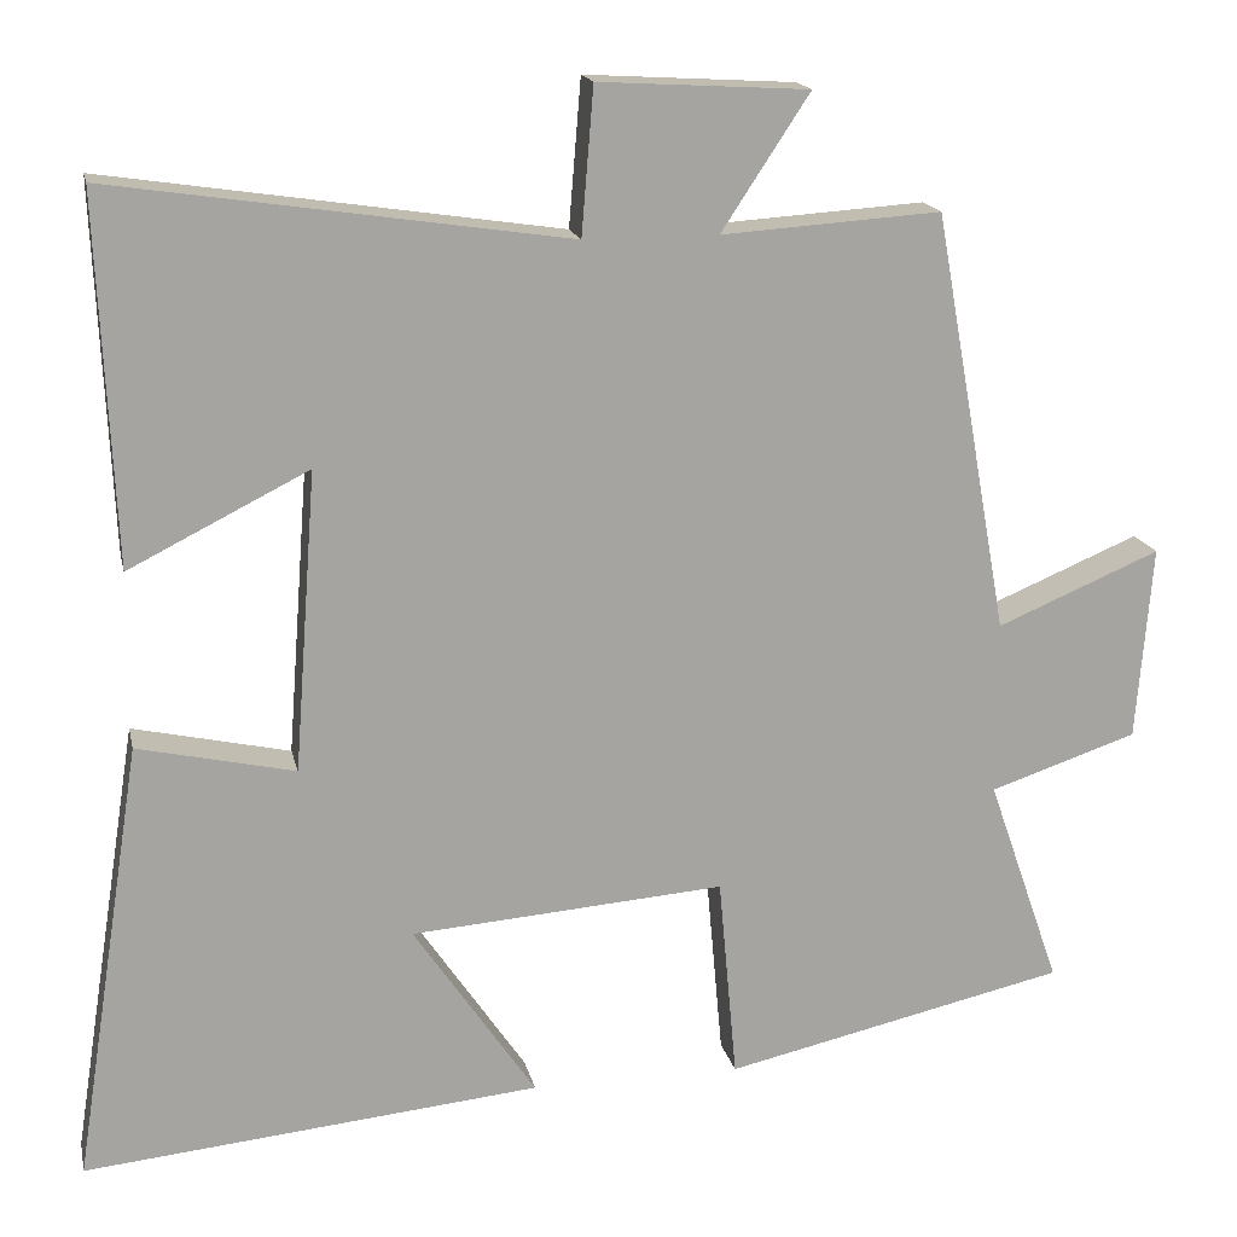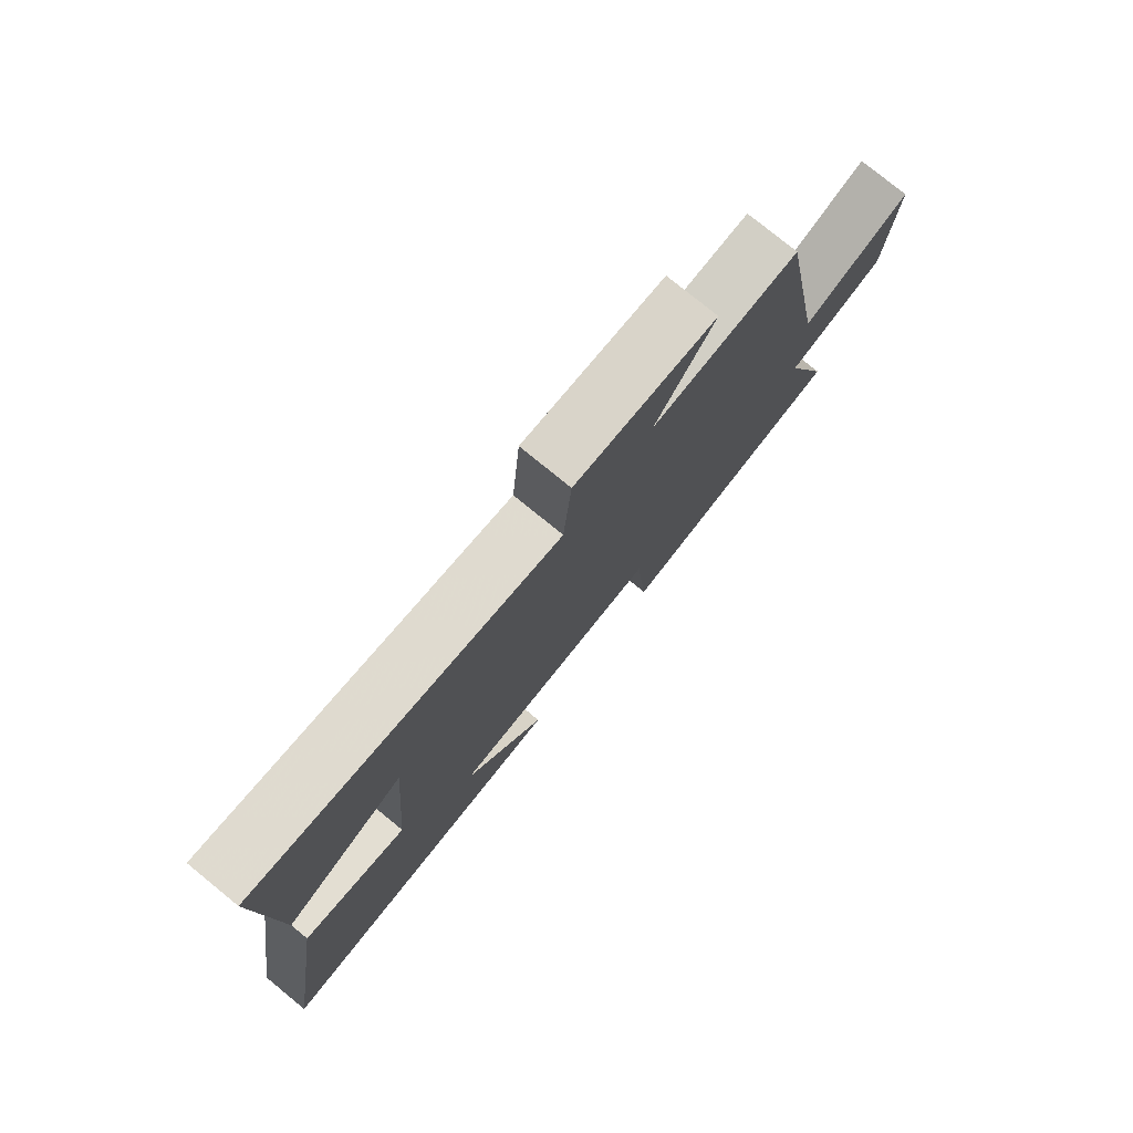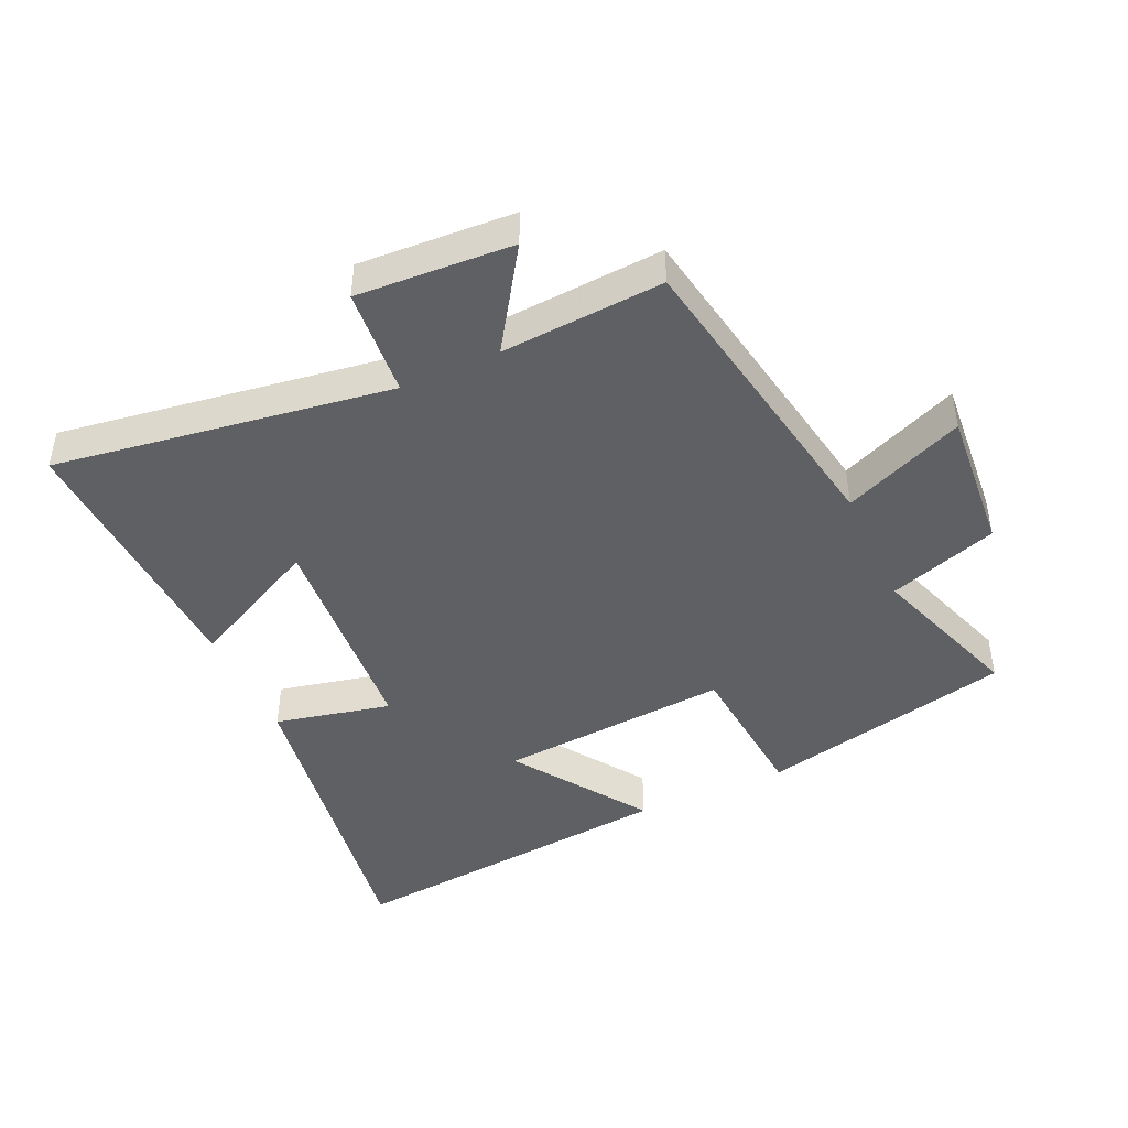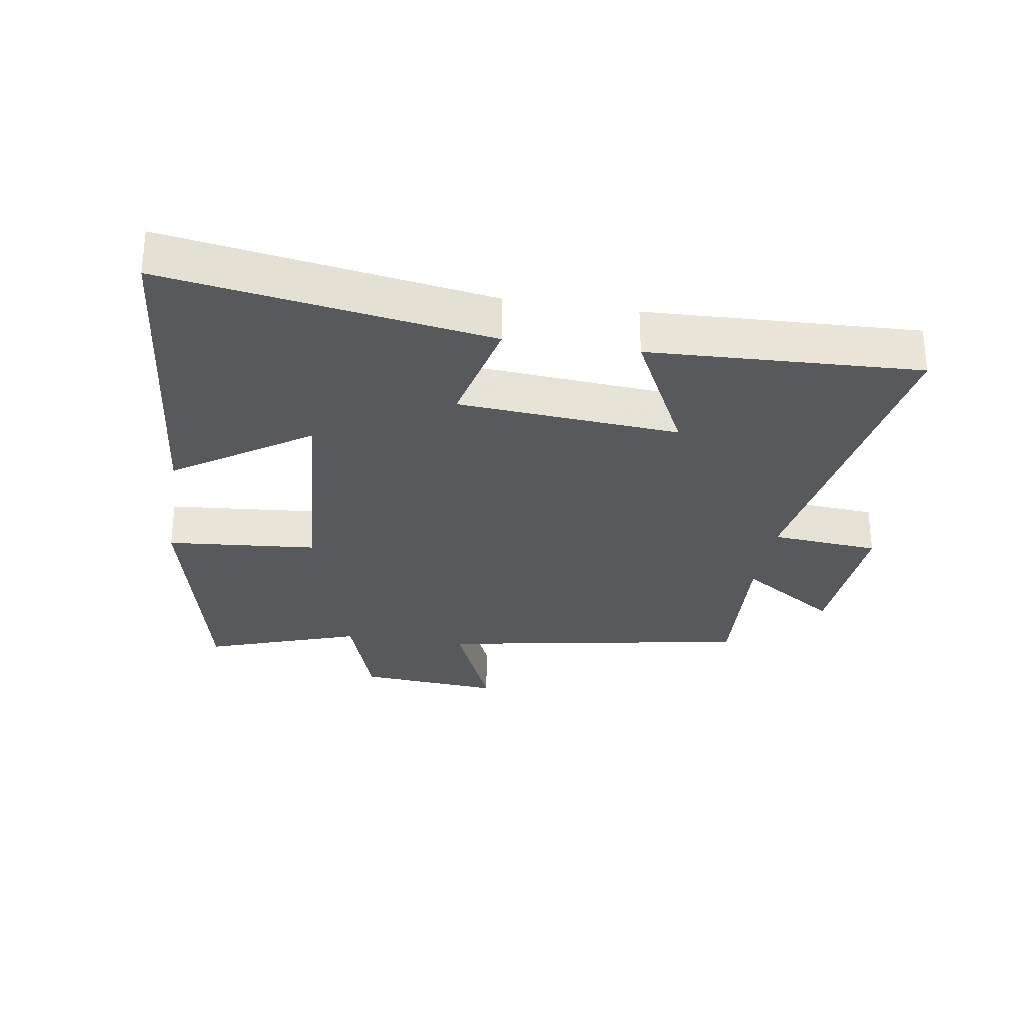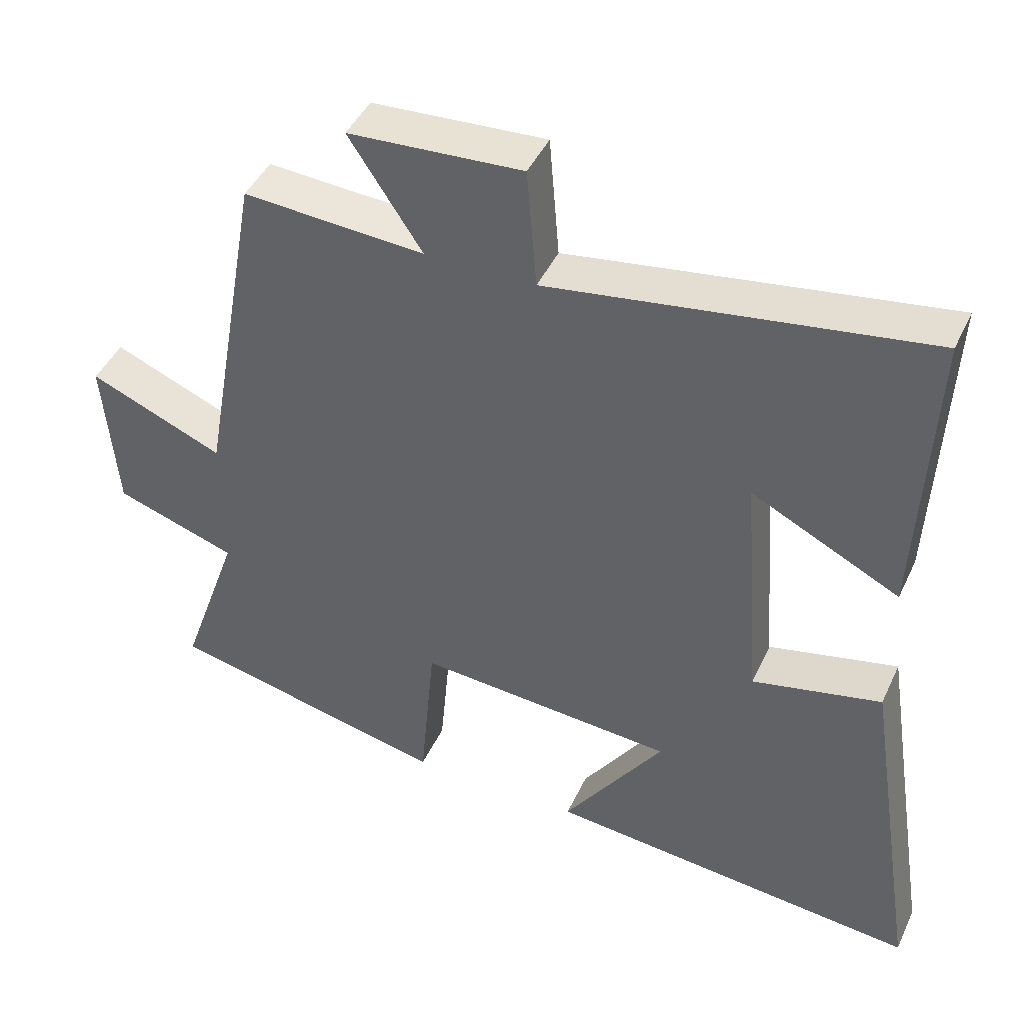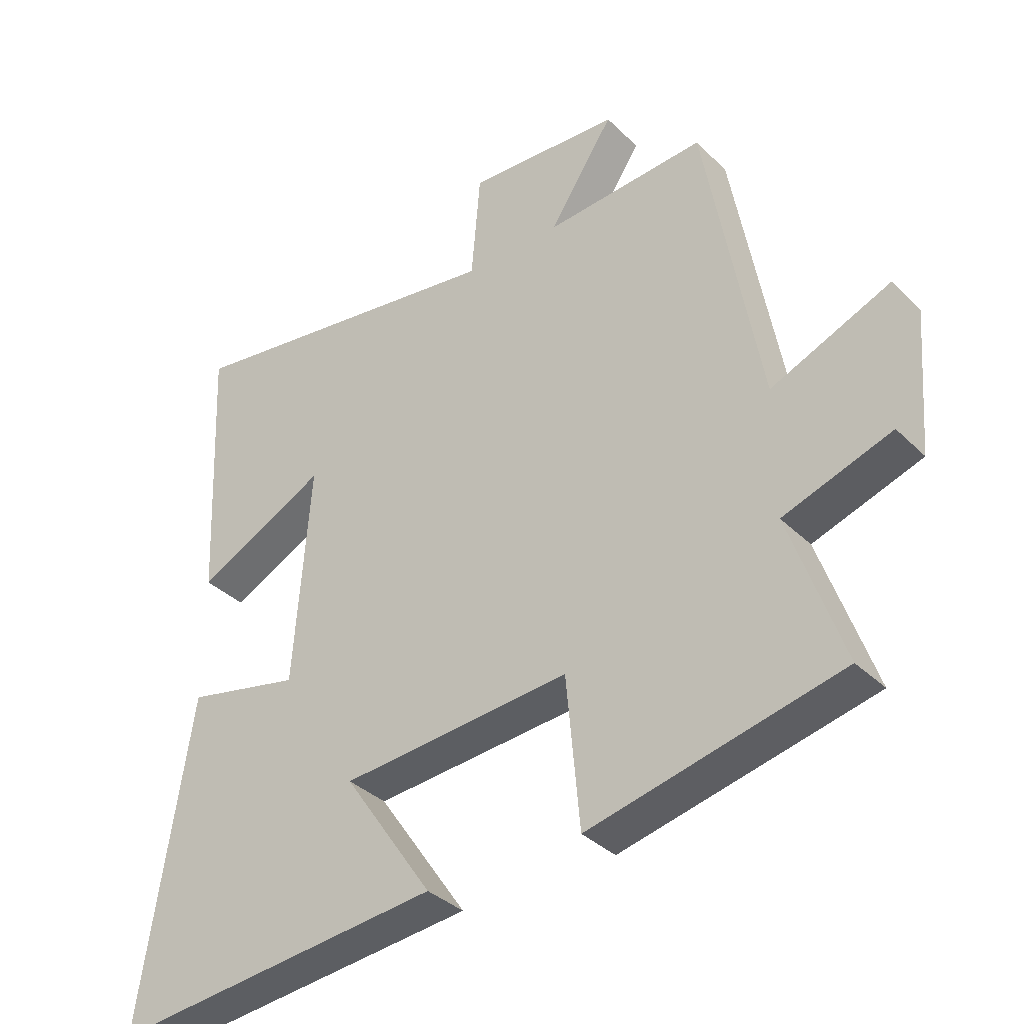
<metadata>
{"format":"obj","ext":"obj","renderer":"f3d","projection":"perspective","resolution":1024,"background":"white","views":[{"elev":16.7,"azim":-12.0,"up":"+Z"},{"elev":77.9,"azim":-50.8,"up":"+Z"},{"elev":-44.8,"azim":24.5,"up":"+Y"},{"elev":-29.3,"azim":-99.2,"up":"+Y"},{"elev":44.2,"azim":-156.2,"up":"+Z"},{"elev":-35.7,"azim":38.4,"up":"+Z"}]}
</metadata>
<code>
v 0.413 0.07 0.517
v 0.5 0.07 0.032
v 0.688 0.07 0.111
v 0.67 0.07 -0.113
v 0.5 0.07 -0.17
v 0.584 0.07 -0.411
v 0.189 0.07 -0.5
v 0.168 0.07 -0.265
v -0.194 0.07 -0.293
v -0.053 0.07 -0.5
v -0.579 0.07 -0.552
v -0.5 0.07 -0.046
v -0.319 0.07 -0.086
v -0.293 0.07 0.26
v -0.5 0.07 0.156
v -0.519 0.07 0.578
v 0.006 0.07 0.5
v 0.02 0.07 0.669
v 0.262 0.07 0.655
v 0.16 0.07 0.5
v 0.413 0 0.517
v 0.5 0 0.032
v 0.688 0 0.111
v 0.67 0 -0.113
v 0.5 0 -0.17
v 0.584 0 -0.411
v 0.189 0 -0.5
v 0.168 0 -0.265
v -0.194 0 -0.293
v -0.053 0 -0.5
v -0.579 0 -0.552
v -0.5 0 -0.046
v -0.319 0 -0.086
v -0.293 0 0.26
v -0.5 0 0.156
v -0.519 0 0.578
v 0.006 0 0.5
v 0.02 0 0.669
v 0.262 0 0.655
v 0.16 0 0.5
f 17 18 19 20
f 14 15 16 17
f 13 14 17 20
f 11 12 13
f 9 10 11
f 9 11 13 20
f 5 6 7 8
f 2 3 4 5
f 5 8 9 20
f 1 2 5 20
f 40 39 38 37
f 37 36 35 34
f 40 37 34 33
f 33 32 31
f 31 30 29
f 40 33 31 29
f 28 27 26 25
f 25 24 23 22
f 40 29 28 25
f 40 25 22 21
f 1 21 22 2
f 2 22 23 3
f 3 23 24 4
f 4 24 25 5
f 5 25 26 6
f 6 26 27 7
f 7 27 28 8
f 8 28 29 9
f 9 29 30 10
f 10 30 31 11
f 11 31 32 12
f 12 32 33 13
f 13 33 34 14
f 14 34 35 15
f 15 35 36 16
f 16 36 37 17
f 17 37 38 18
f 18 38 39 19
f 19 39 40 20
f 20 40 21 1

</code>
